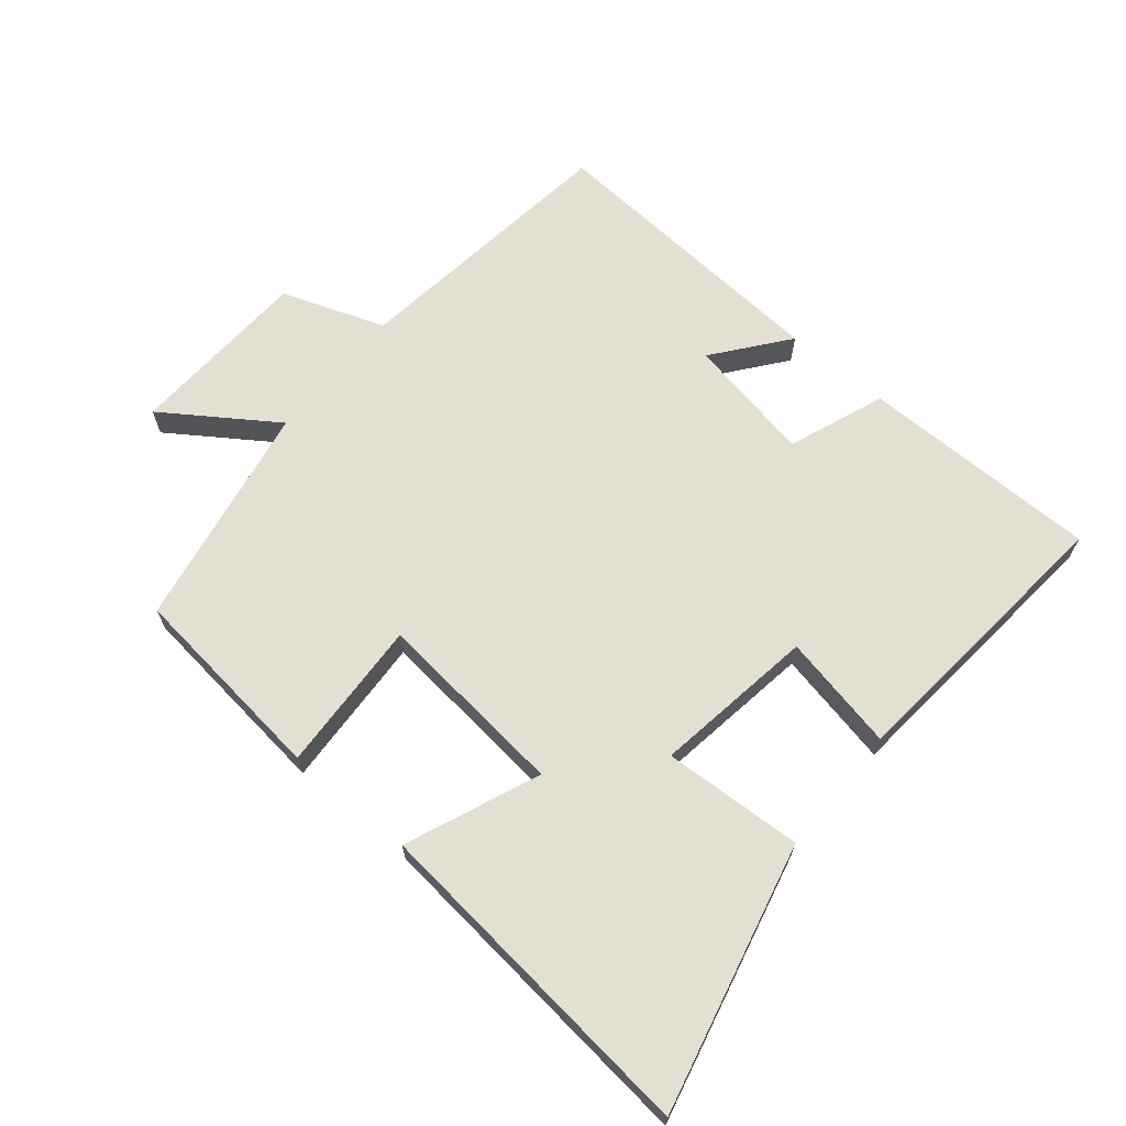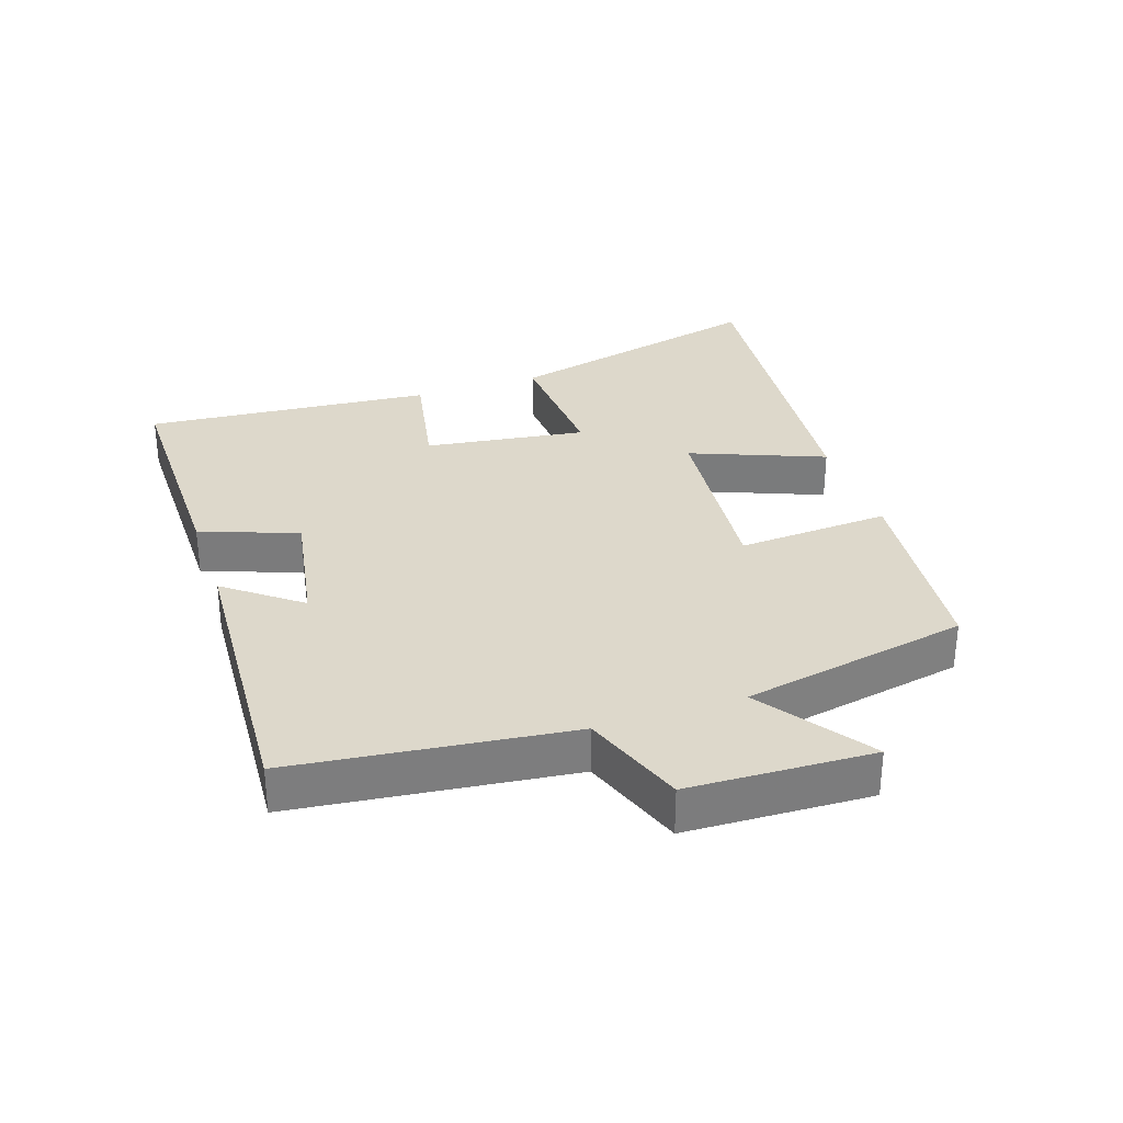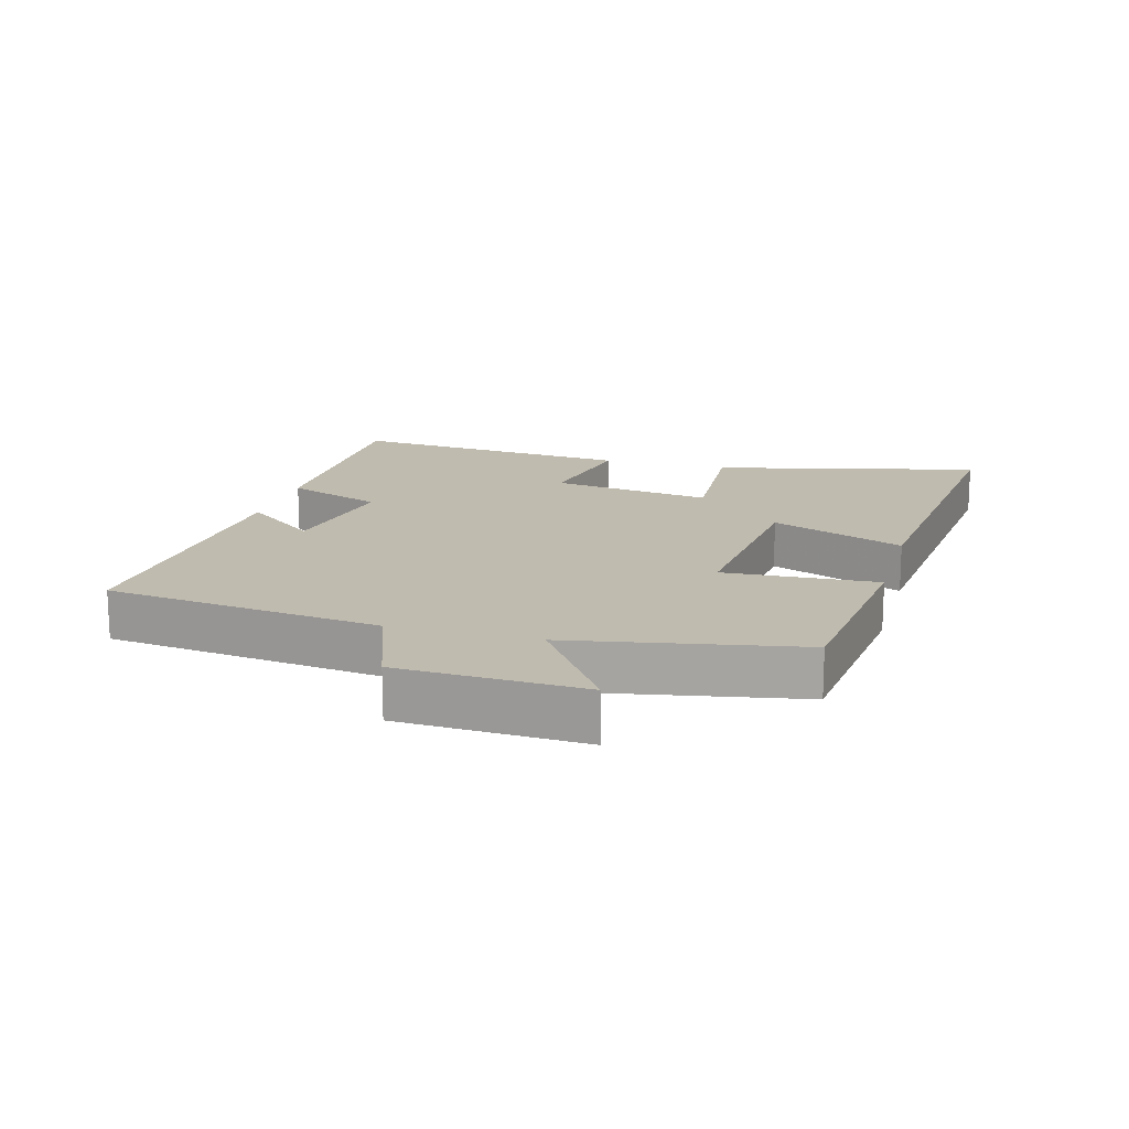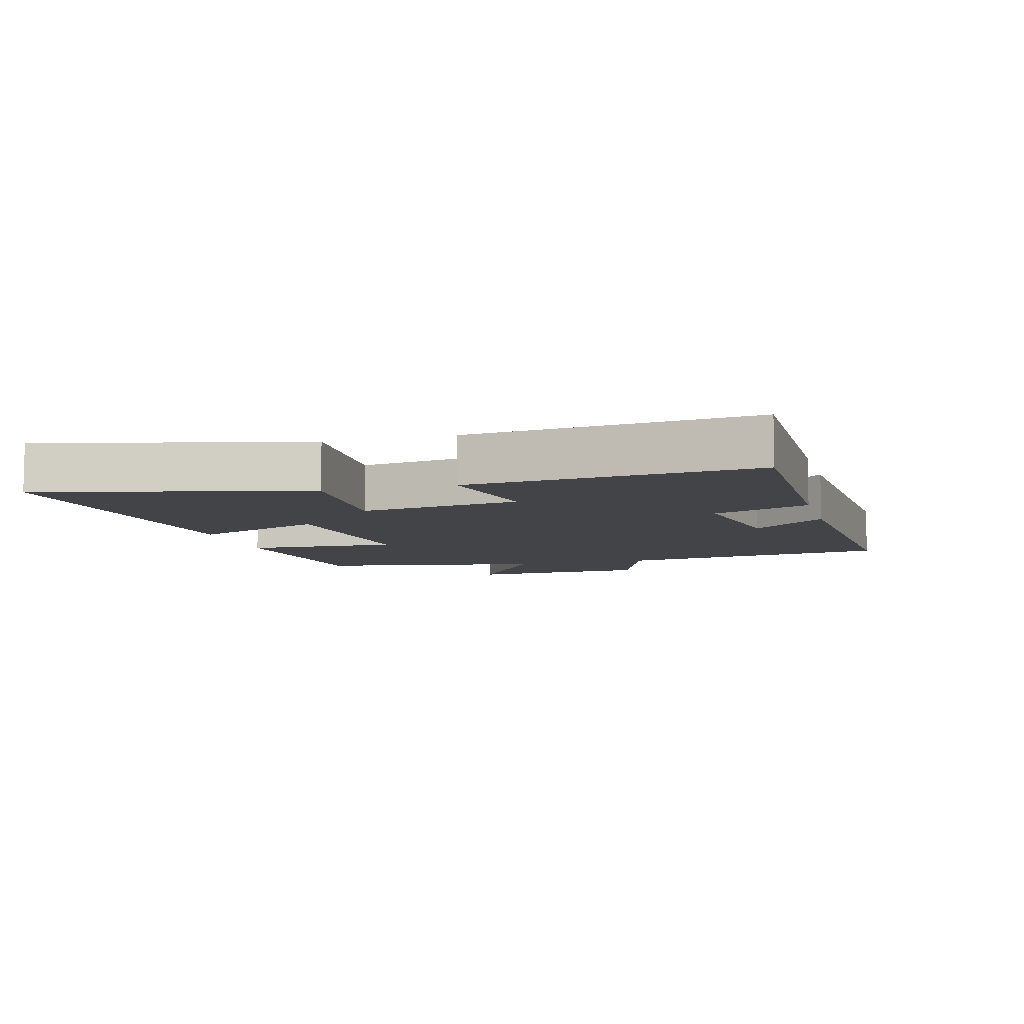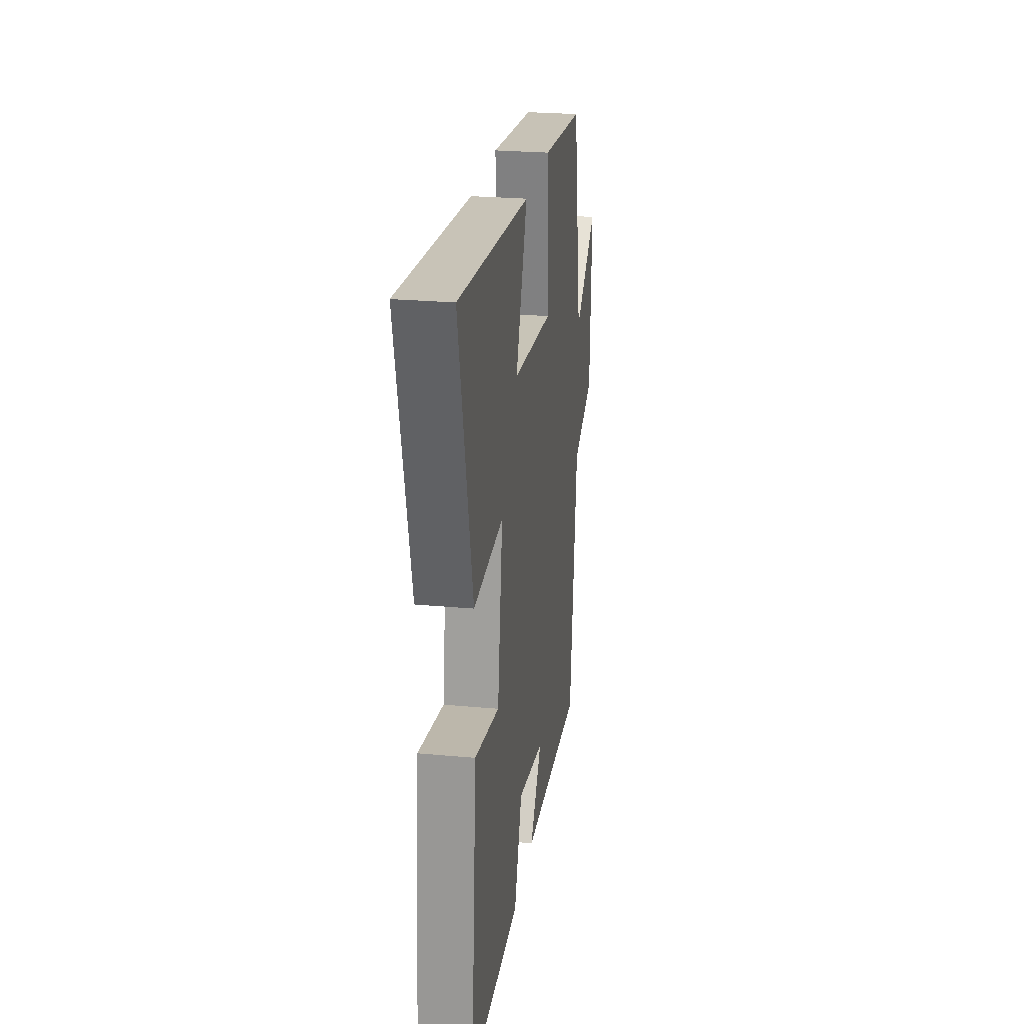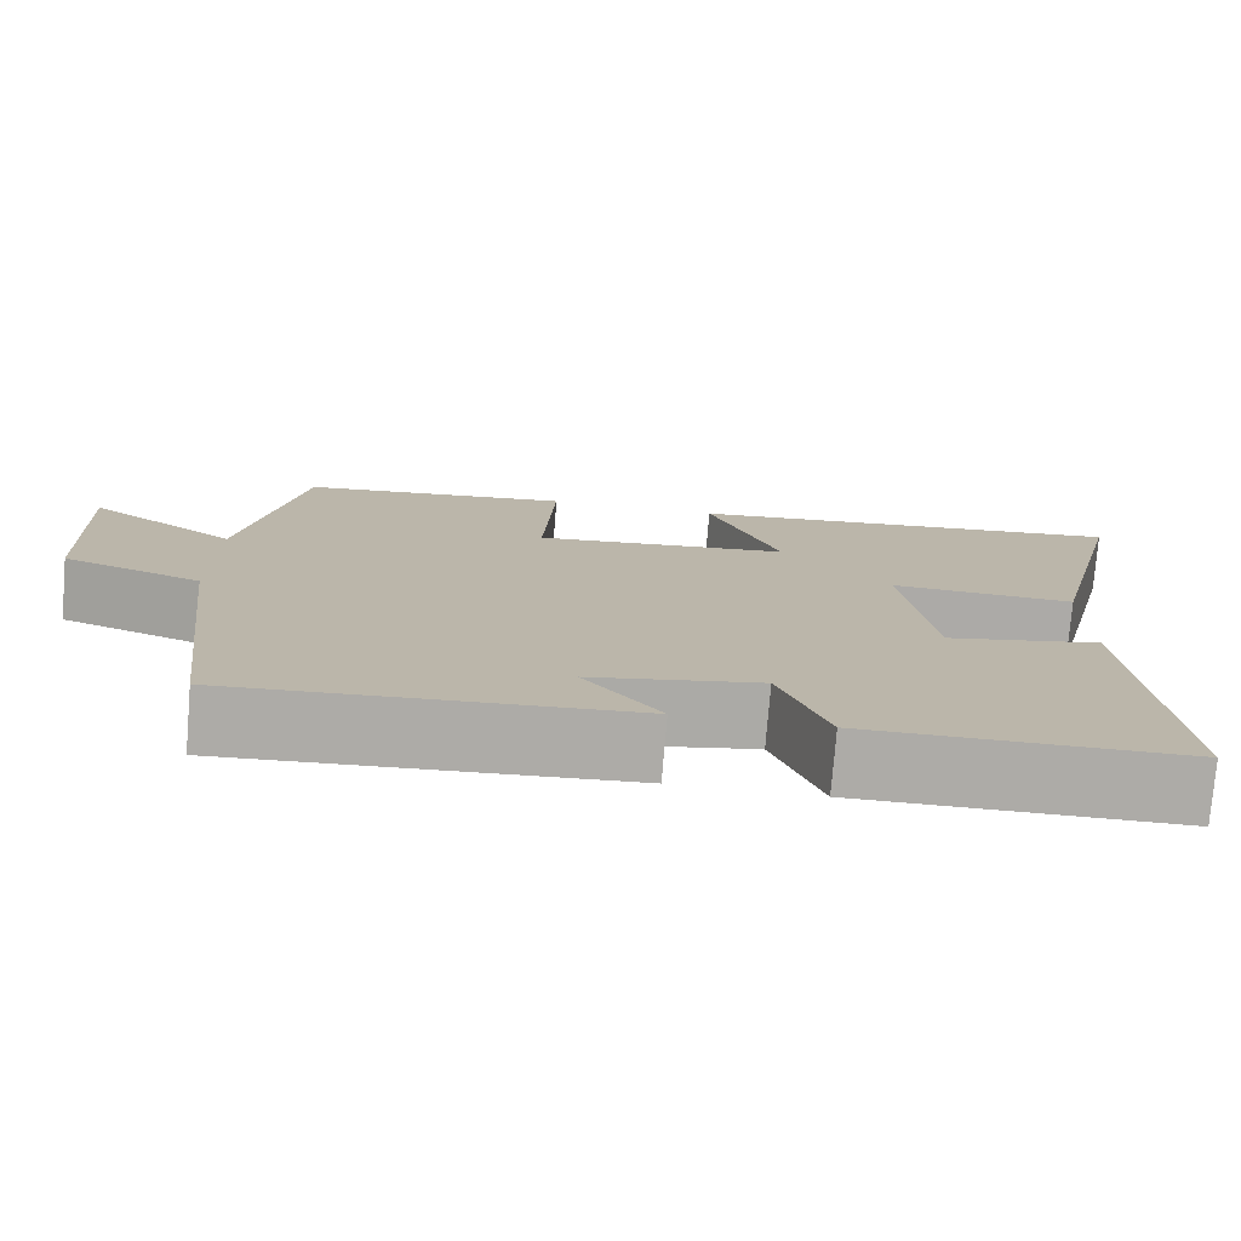
<metadata>
{"format":"obj","ext":"obj","renderer":"f3d","projection":"perspective","resolution":1024,"background":"white","views":[{"elev":66.5,"azim":39.9,"up":"+Y"},{"elev":31.3,"azim":-108.9,"up":"+Y"},{"elev":15.9,"azim":-74.5,"up":"+Y"},{"elev":-7.7,"azim":105.4,"up":"+Y"},{"elev":25.4,"azim":98.4,"up":"+Z"},{"elev":-76.4,"azim":-4.7,"up":"+Z"}]}
</metadata>
<code>
v 0.54 0.07 -0.5
v 0.171 0.07 -0.5
v 0.115 0.07 -0.351
v -0.081 0.07 -0.387
v 0.007 0.07 -0.5
v -0.448 0.07 -0.529
v -0.5 0.07 -0.106
v -0.658 0.07 -0.049
v -0.67 0.07 0.233
v -0.5 0.07 0.116
v -0.435 0.07 0.465
v -0.122 0.07 0.5
v -0.135 0.07 0.265
v 0.161 0.07 0.295
v 0.078 0.07 0.5
v 0.599 0.07 0.553
v 0.5 0.07 0.143
v 0.285 0.07 0.155
v 0.321 0.07 -0.093
v 0.5 0.07 -0.057
v 0.54 0 -0.5
v 0.171 0 -0.5
v 0.115 0 -0.351
v -0.081 0 -0.387
v 0.007 0 -0.5
v -0.448 0 -0.529
v -0.5 0 -0.106
v -0.658 0 -0.049
v -0.67 0 0.233
v -0.5 0 0.116
v -0.435 0 0.465
v -0.122 0 0.5
v -0.135 0 0.265
v 0.161 0 0.295
v 0.078 0 0.5
v 0.599 0 0.553
v 0.5 0 0.143
v 0.285 0 0.155
v 0.321 0 -0.093
v 0.5 0 -0.057
f 19 20 1 2
f 18 19 2 3
f 15 16 17 18
f 14 15 18
f 13 14 18 3
f 10 11 12 13
f 10 13 3 4
f 7 8 9 10
f 6 7 10
f 4 5 6 10
f 22 21 40 39
f 23 22 39 38
f 38 37 36 35
f 38 35 34
f 23 38 34 33
f 33 32 31 30
f 24 23 33 30
f 30 29 28 27
f 30 27 26
f 30 26 25 24
f 1 21 22 2
f 2 22 23 3
f 3 23 24 4
f 4 24 25 5
f 5 25 26 6
f 6 26 27 7
f 7 27 28 8
f 8 28 29 9
f 9 29 30 10
f 10 30 31 11
f 11 31 32 12
f 12 32 33 13
f 13 33 34 14
f 14 34 35 15
f 15 35 36 16
f 16 36 37 17
f 17 37 38 18
f 18 38 39 19
f 19 39 40 20
f 20 40 21 1

</code>
